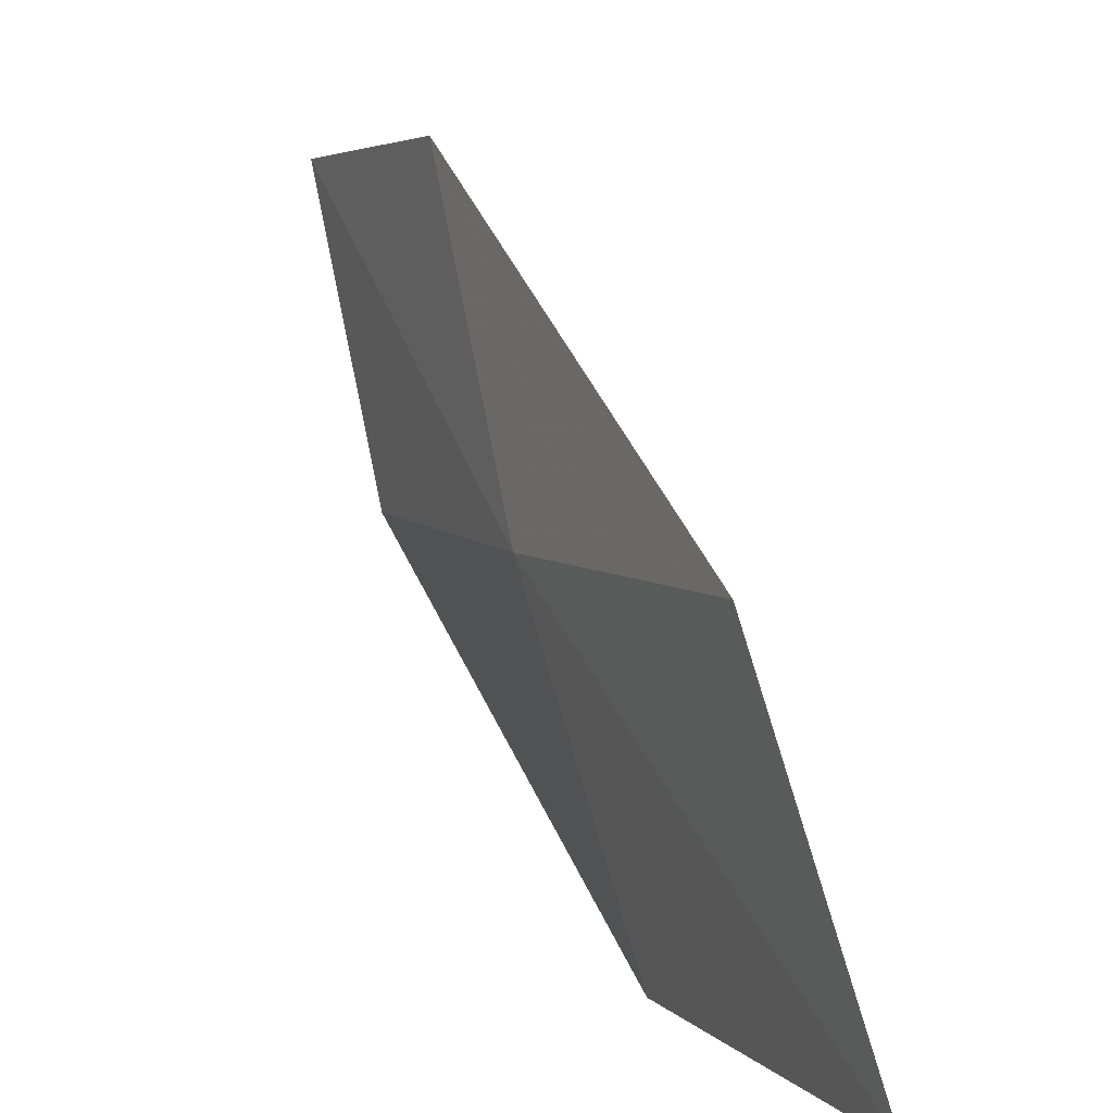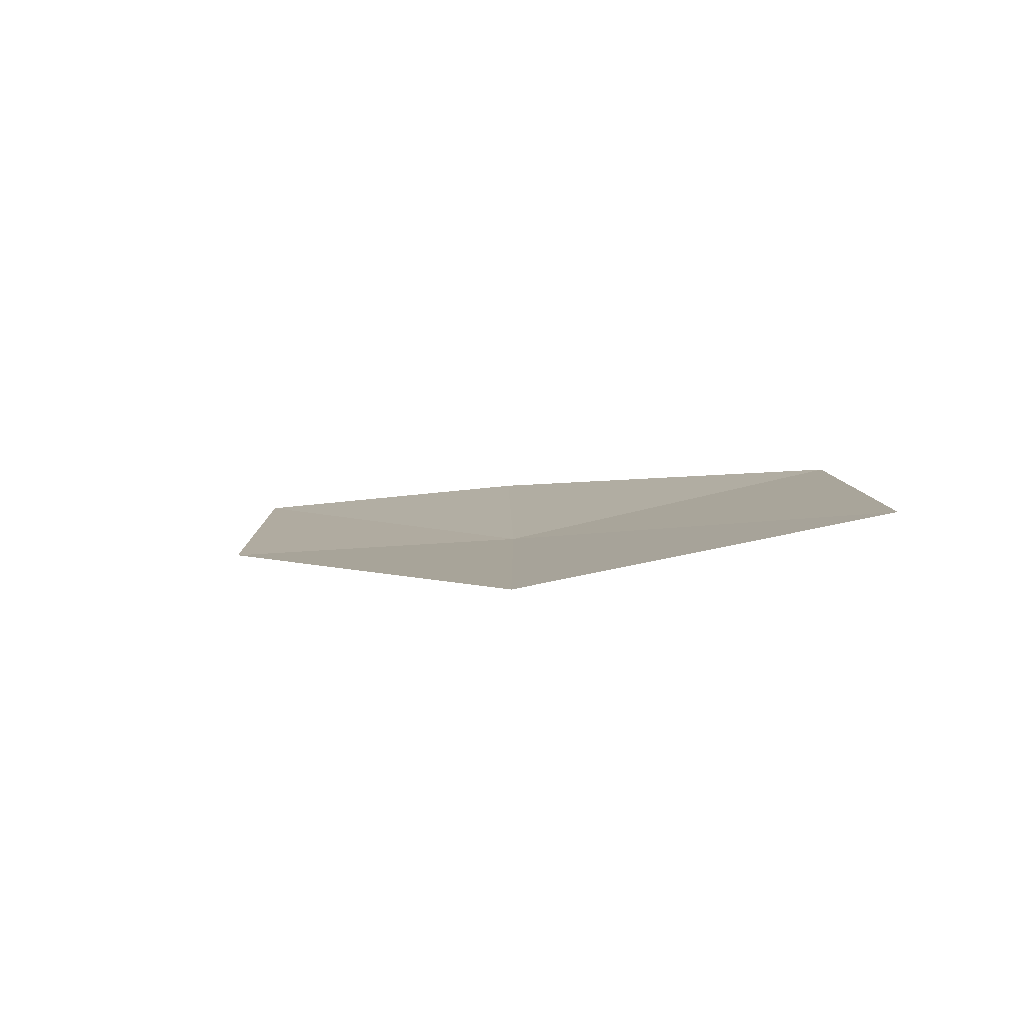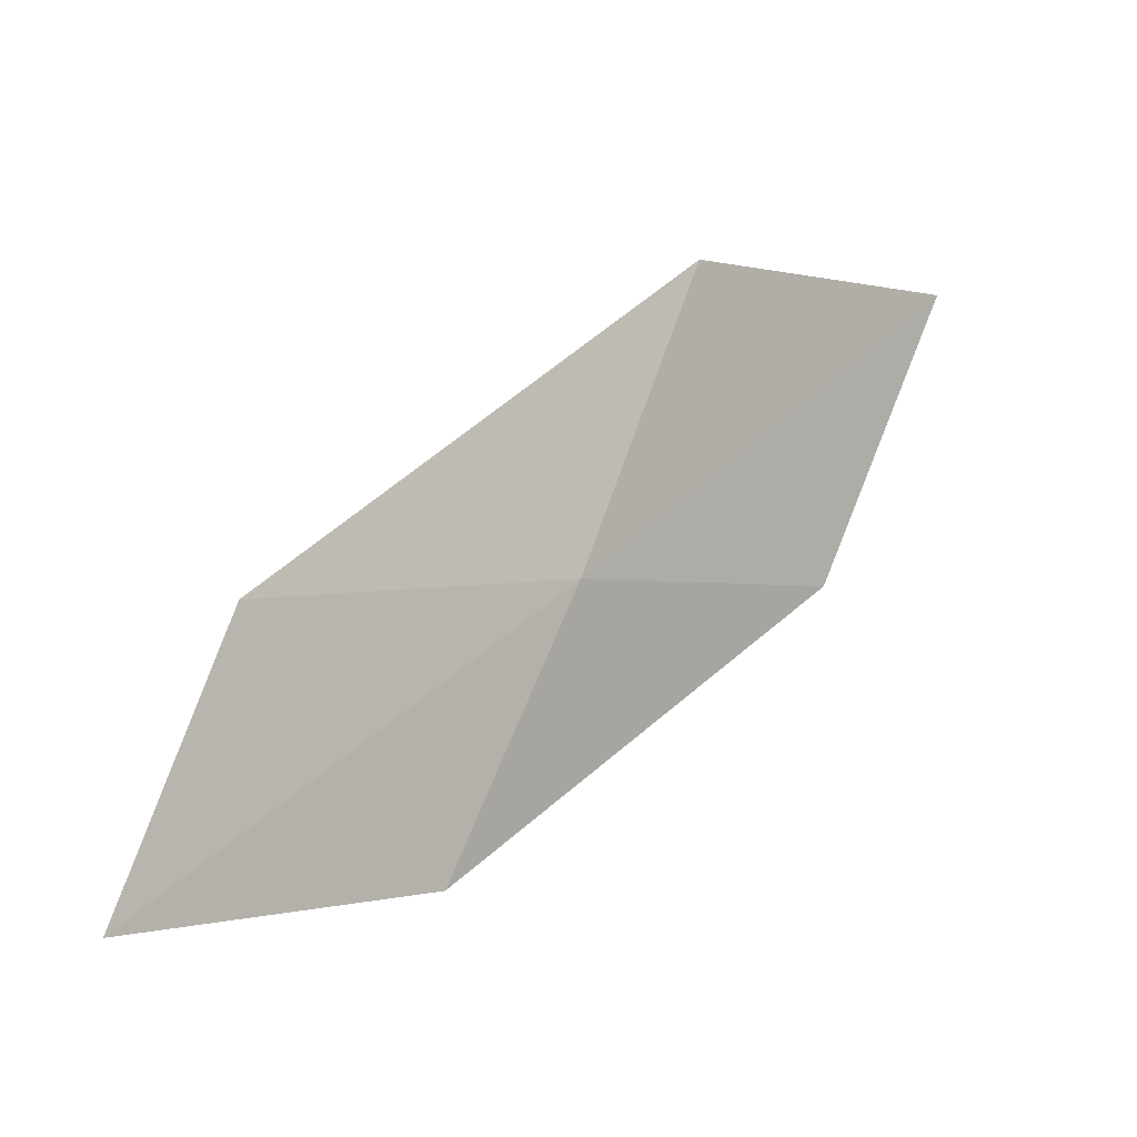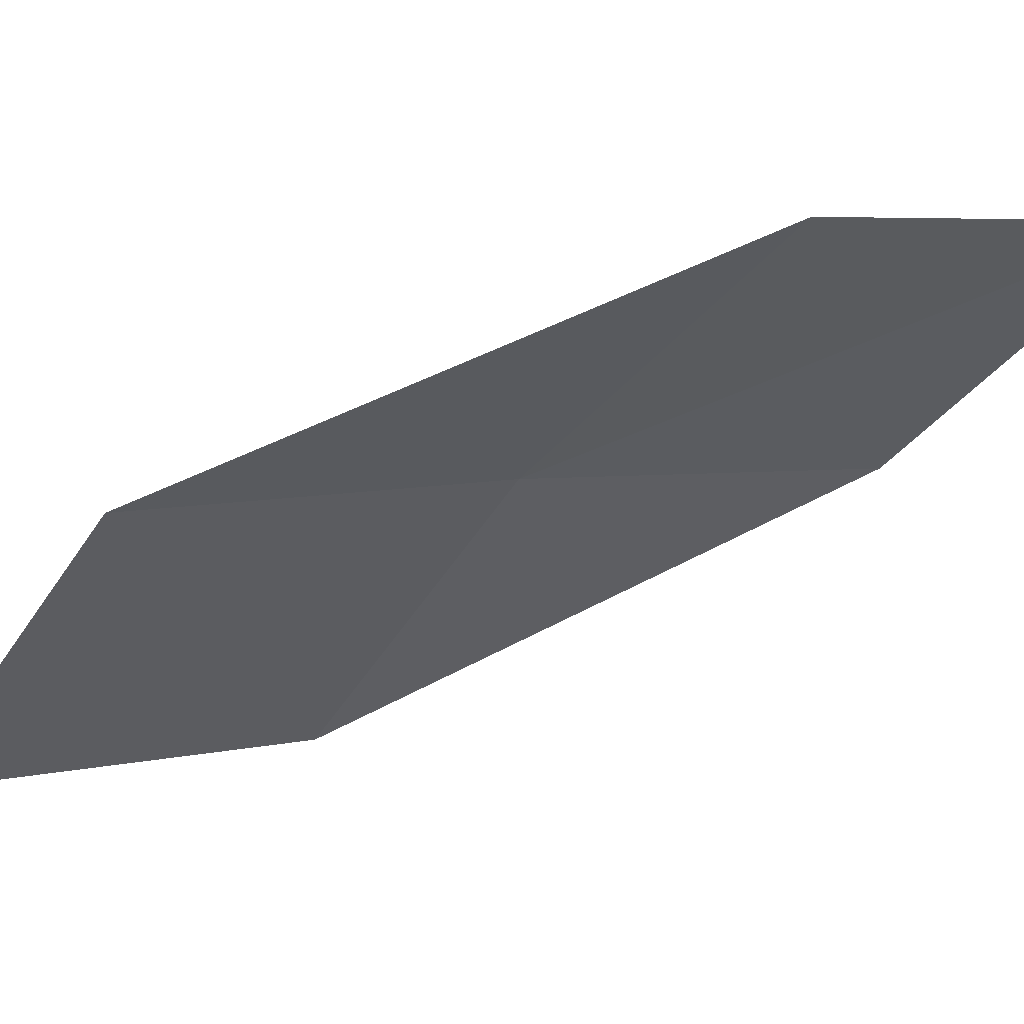
<metadata>
{"format":"obj","ext":"obj","renderer":"f3d","projection":"perspective","resolution":1024,"background":"white","views":[{"elev":16.4,"azim":119.7,"up":"+Z"},{"elev":61.5,"azim":74.0,"up":"+Y"},{"elev":-46.4,"azim":37.8,"up":"+Y"},{"elev":51.2,"azim":-138.3,"up":"+Z"}]}
</metadata>
<code>
v 13.06 116.3 5.926
v 12.04 115 5.664
v 11.33 114.2 7.09
v 12.28 115.4 7.417
v 14.07 117.7 6.226
v 13.56 117.1 4.398
v 14.62 118.7 4.621
f 1 2 3
f 1 3 4
f 1 4 5
f 1 6 2
f 1 7 6
f 1 5 7

</code>
